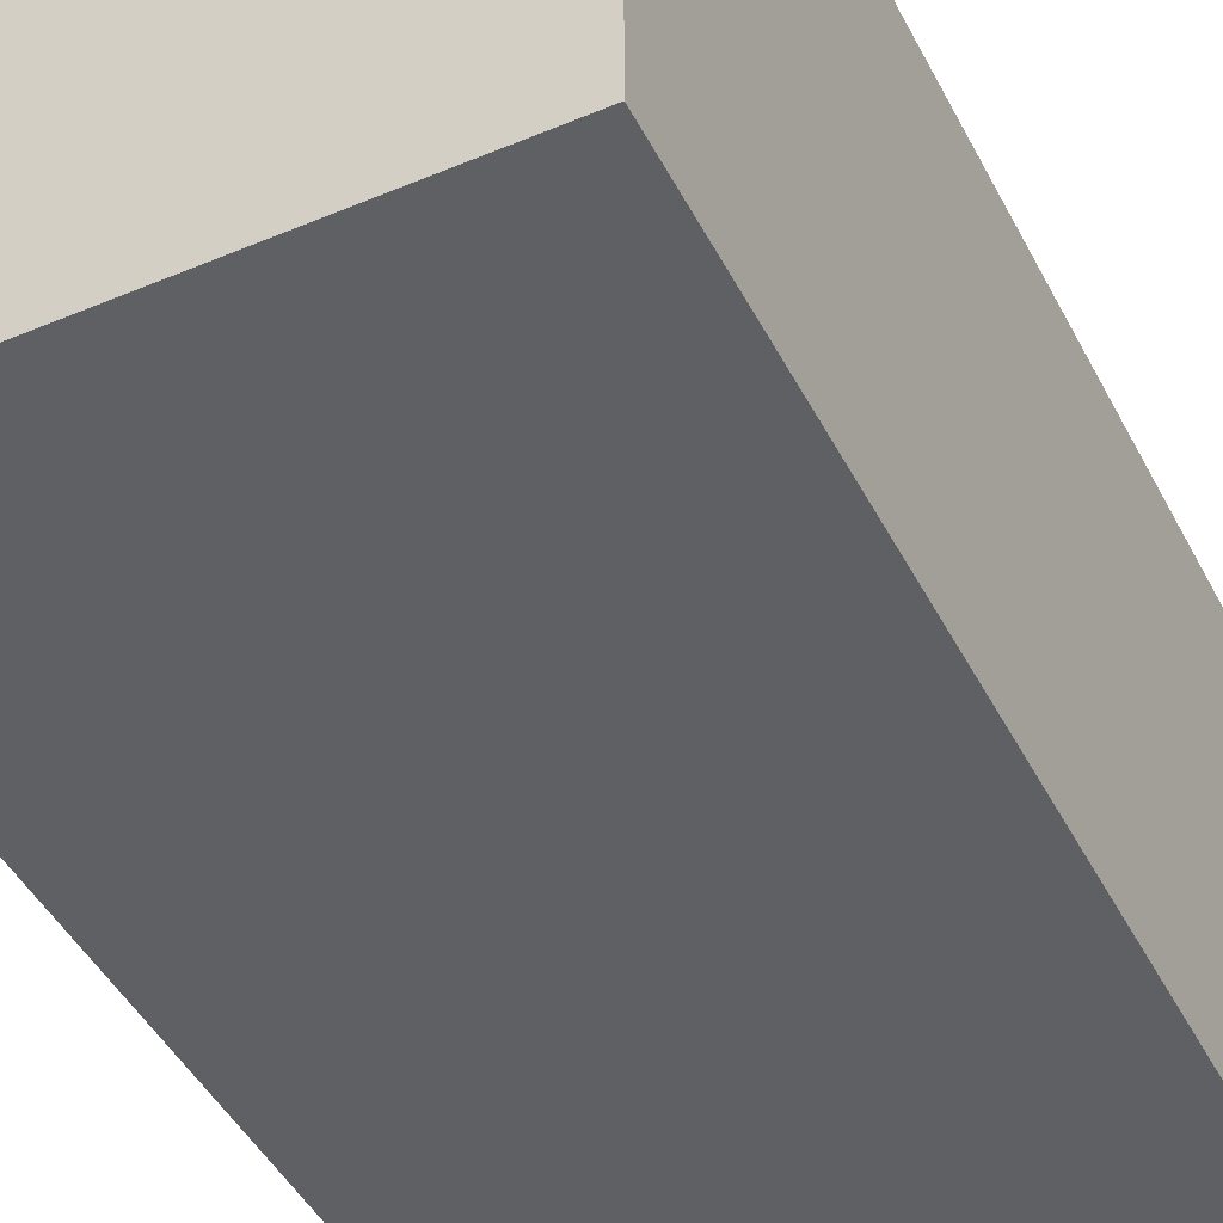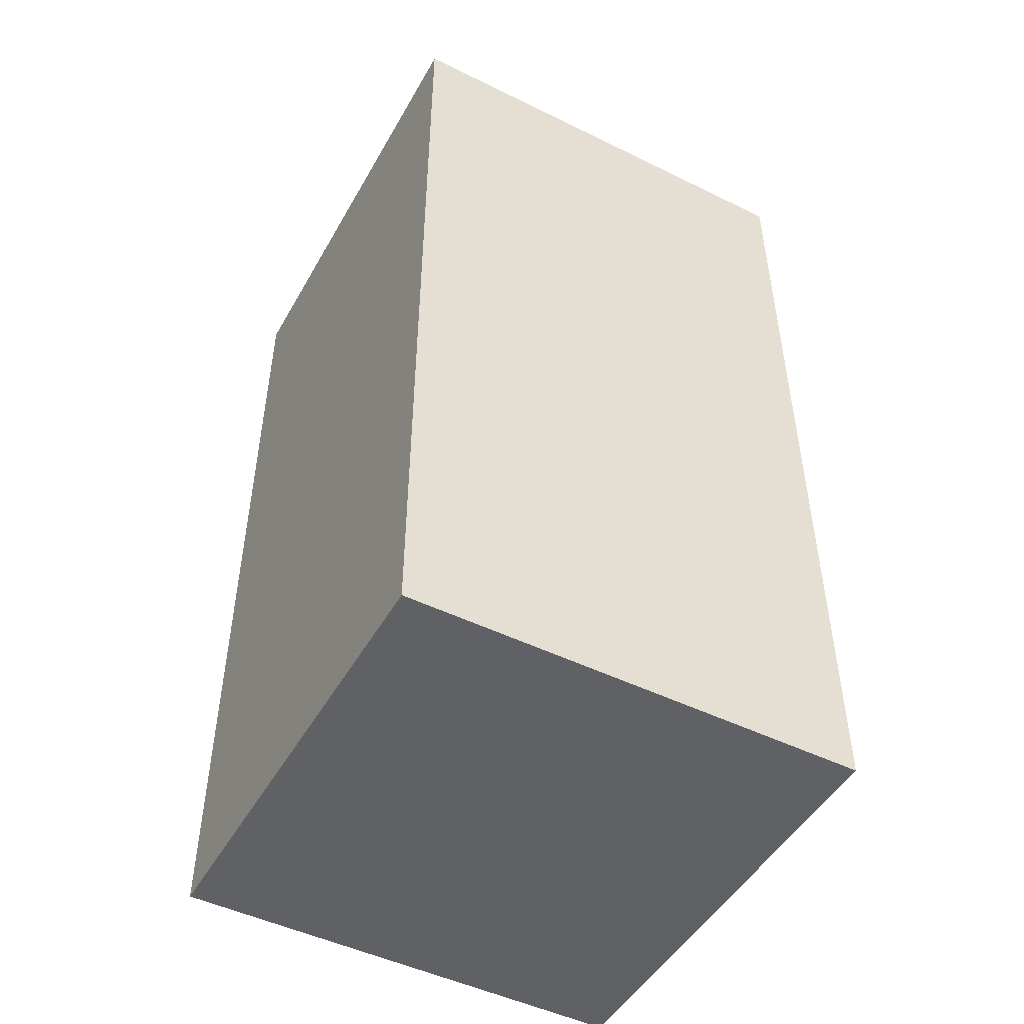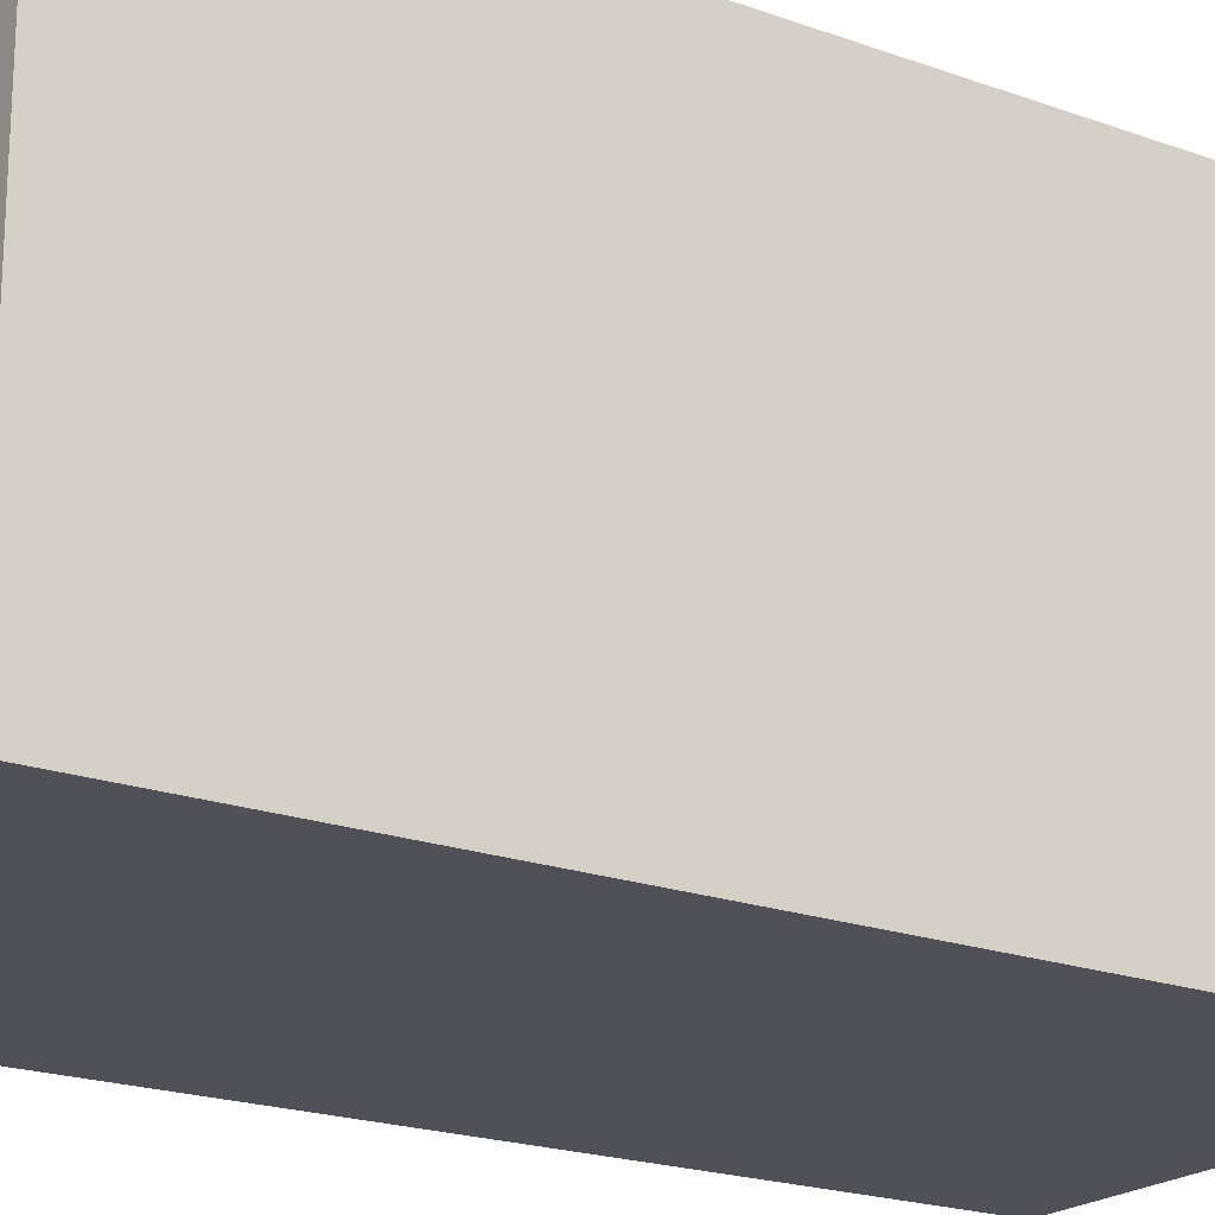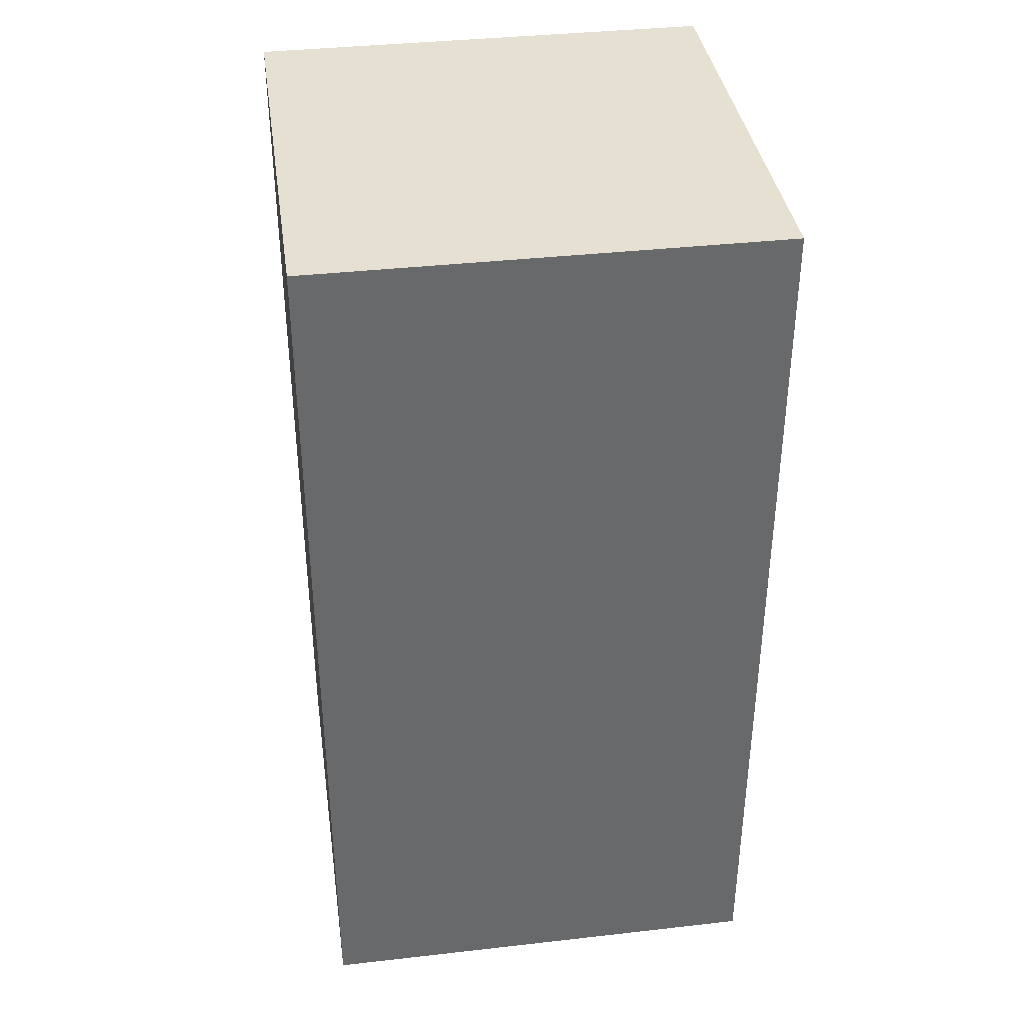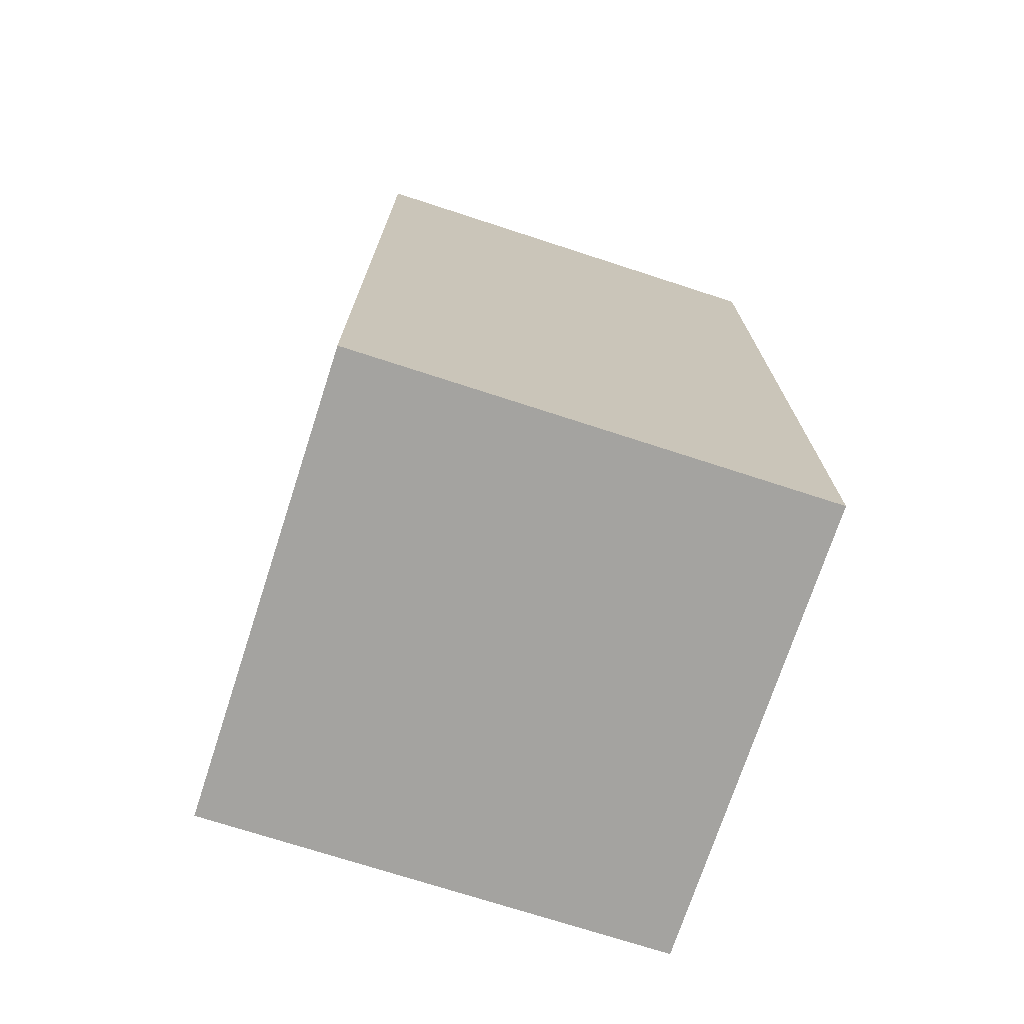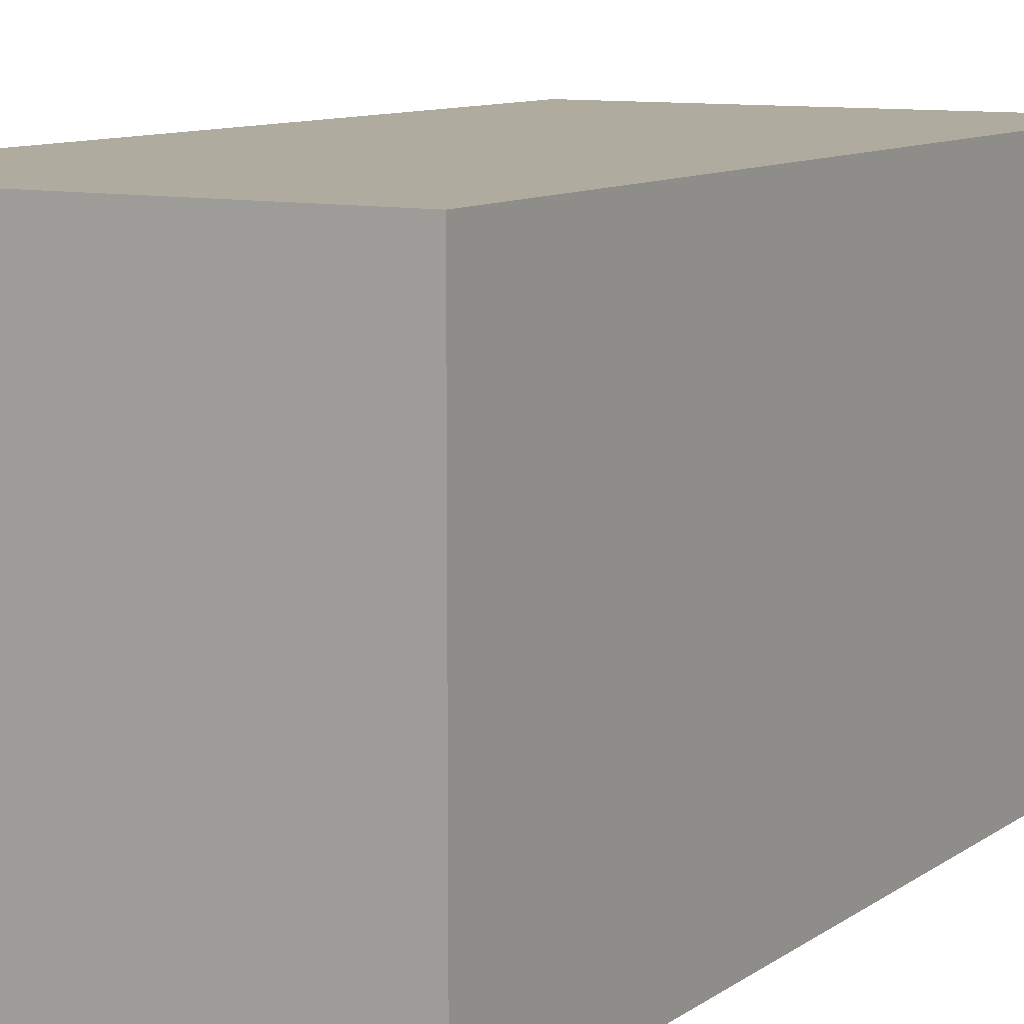
<metadata>
{"format":"obj","ext":"obj","renderer":"f3d","projection":"perspective","resolution":1024,"background":"white","views":[{"elev":-45.1,"azim":-154.0,"up":"+Z"},{"elev":-48.7,"azim":-28.6,"up":"+Y"},{"elev":-20.4,"azim":-123.6,"up":"+Z"},{"elev":37.8,"azim":171.8,"up":"+Y"},{"elev":-72.8,"azim":-18.0,"up":"+Y"},{"elev":9.6,"azim":-150.0,"up":"+Z"}]}
</metadata>
<code>
o Cube_Cube.001
v -1 3 1
v -1 3 -1
v 1 3 -1
v 1 3 1
v -1 7 1
v -1 7 -1
v 1 7 -1
v 1 7 1
f 2 1 5 6
f 6 7 3 2
f 7 8 4 3
f 1 4 8 5
f 1 2 3 4
f 8 7 6 5

</code>
